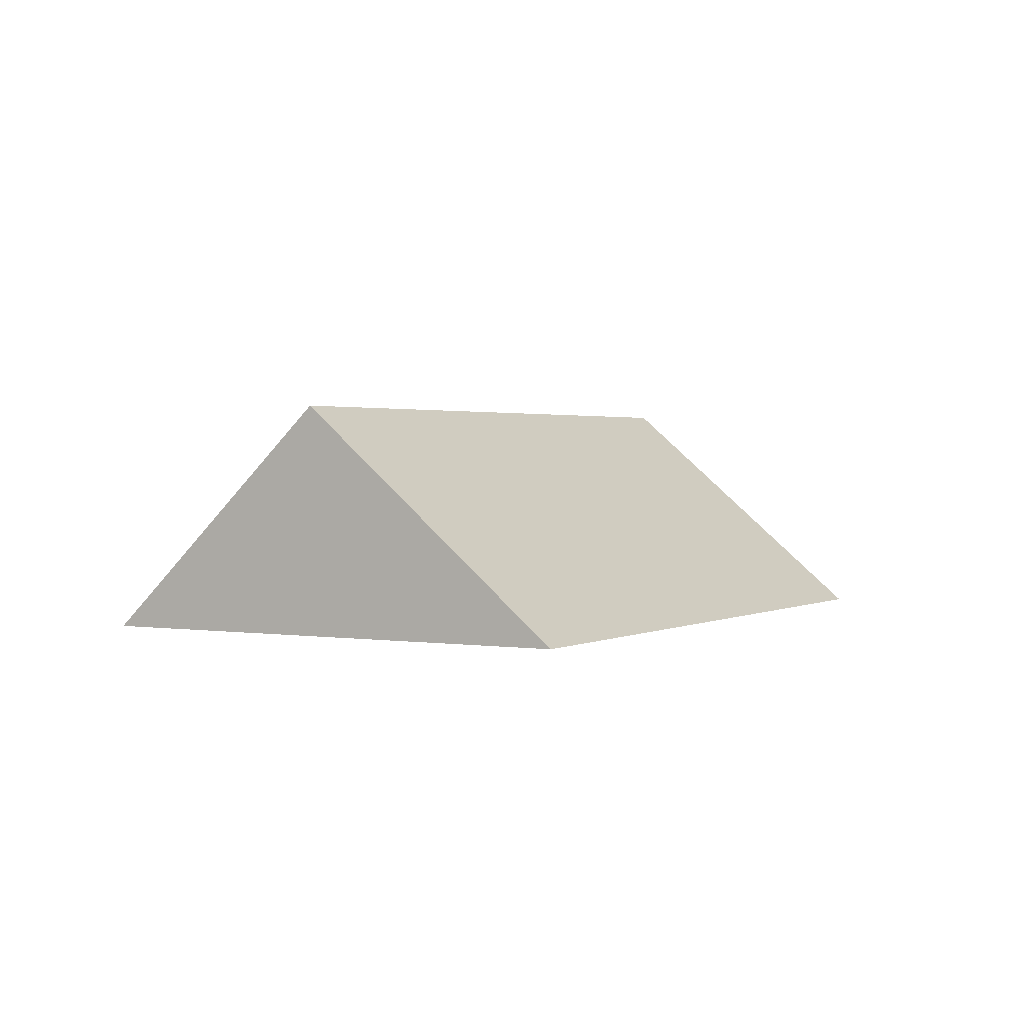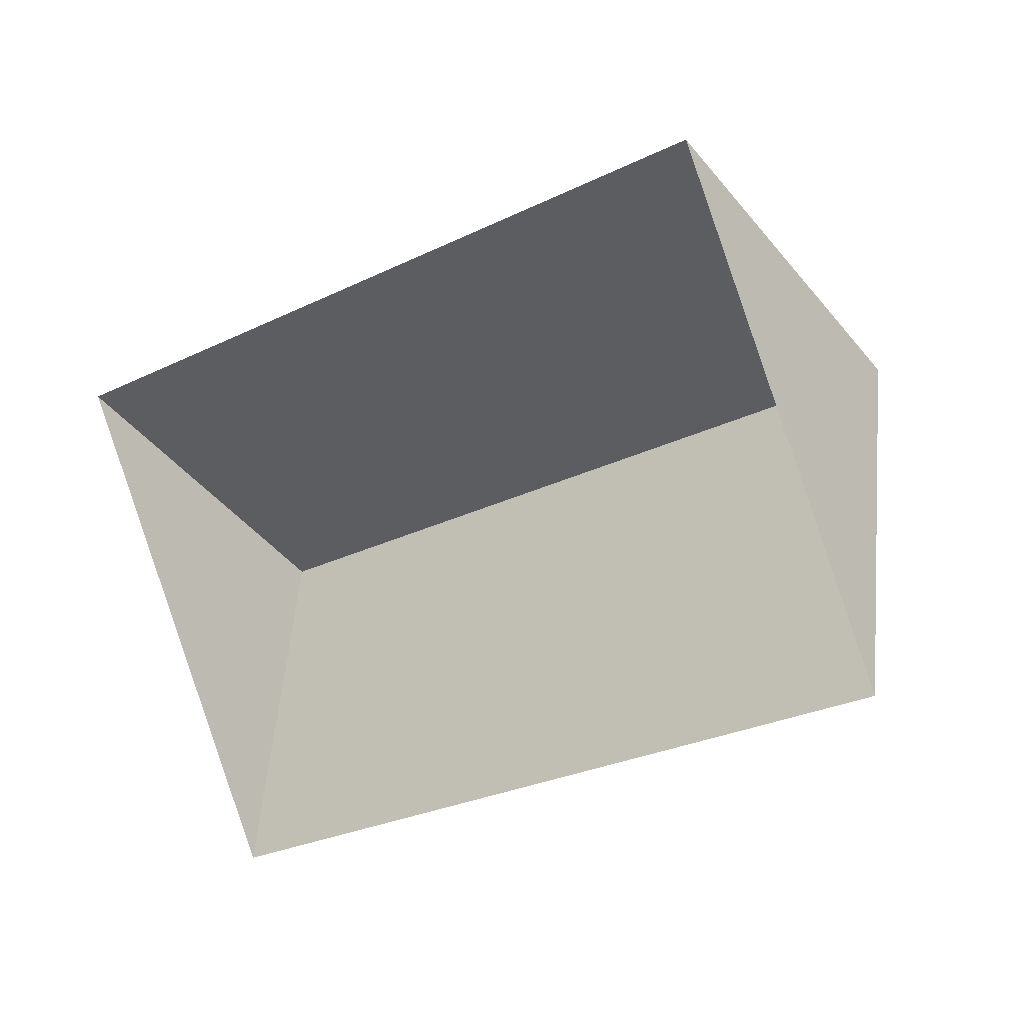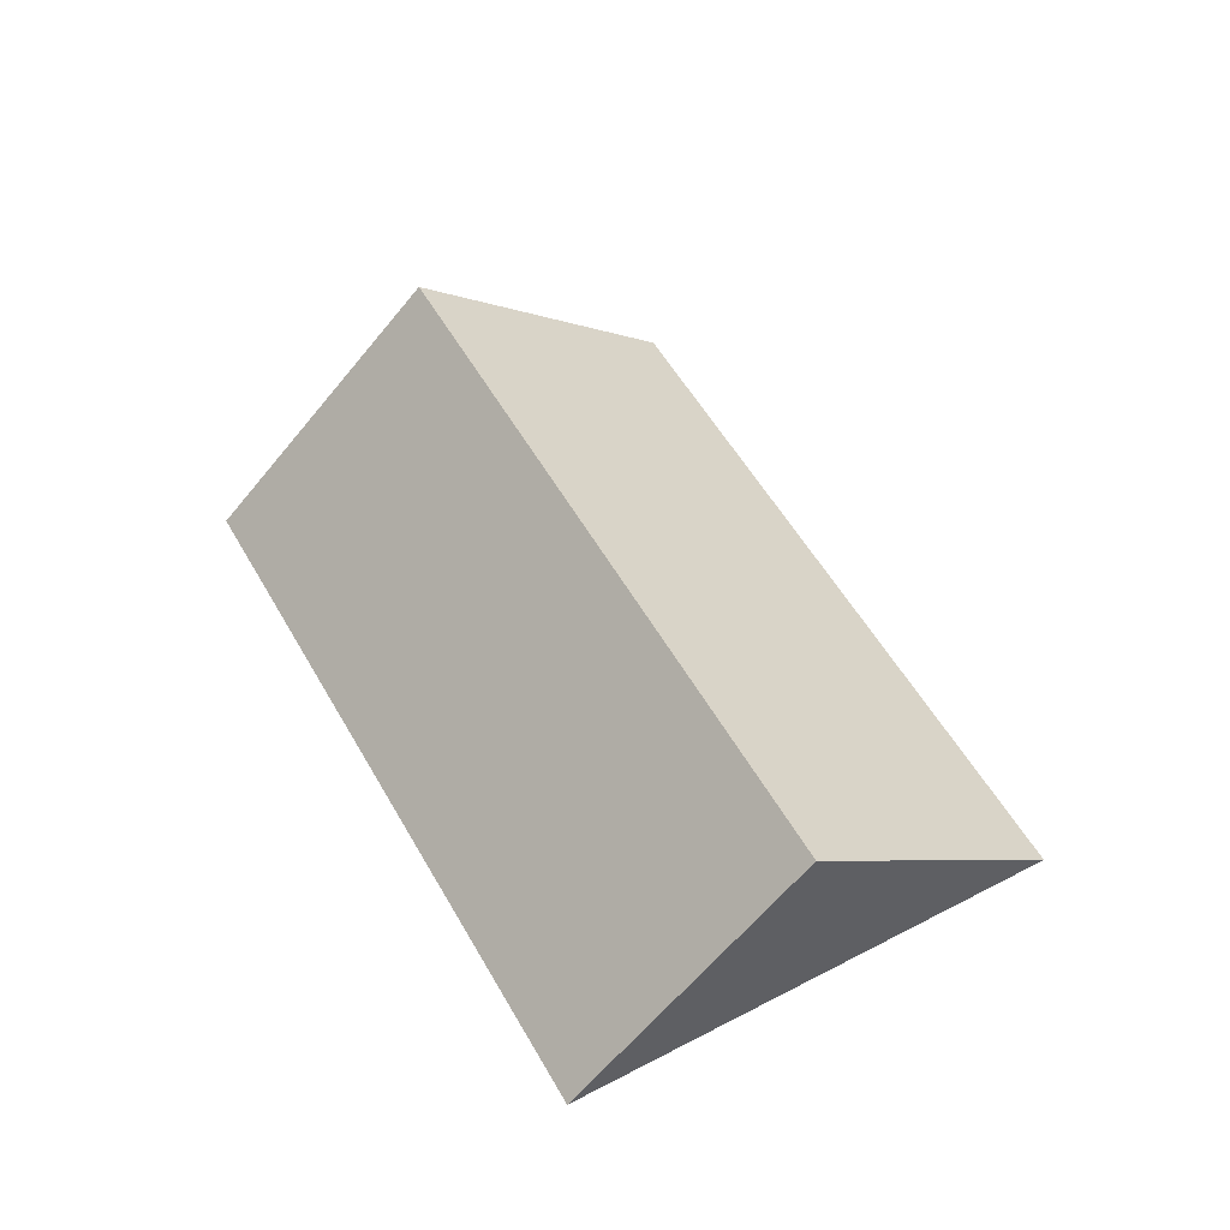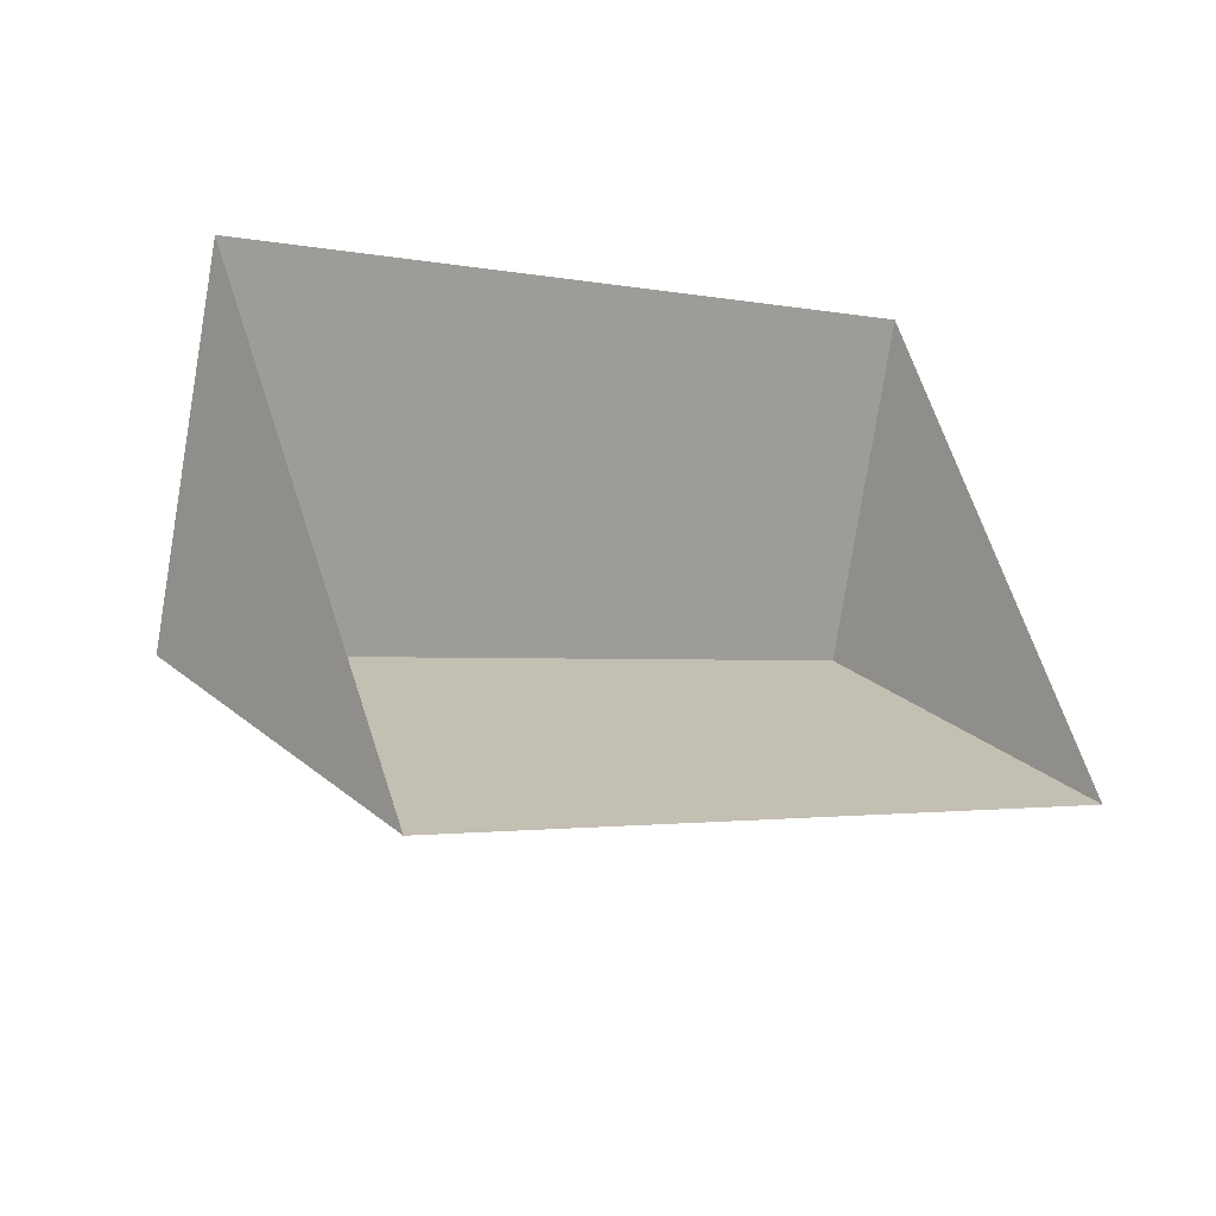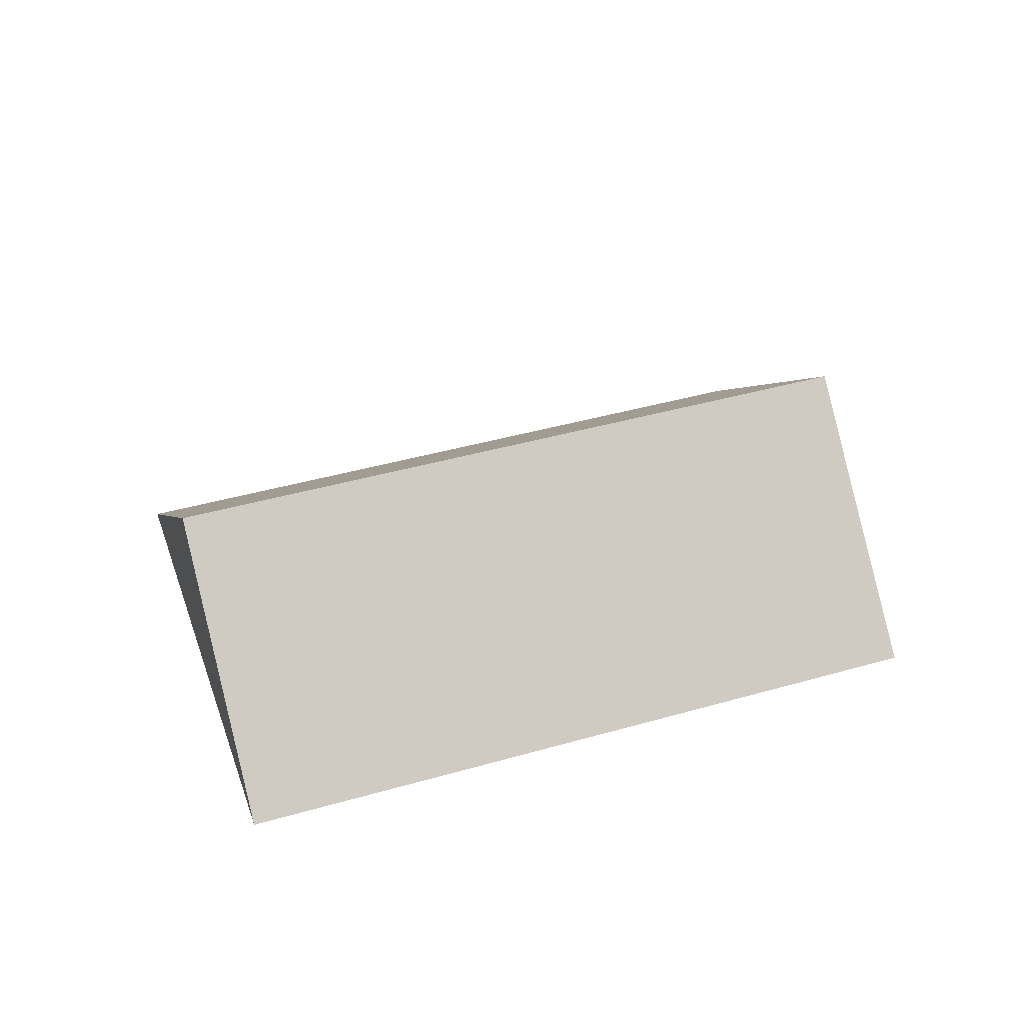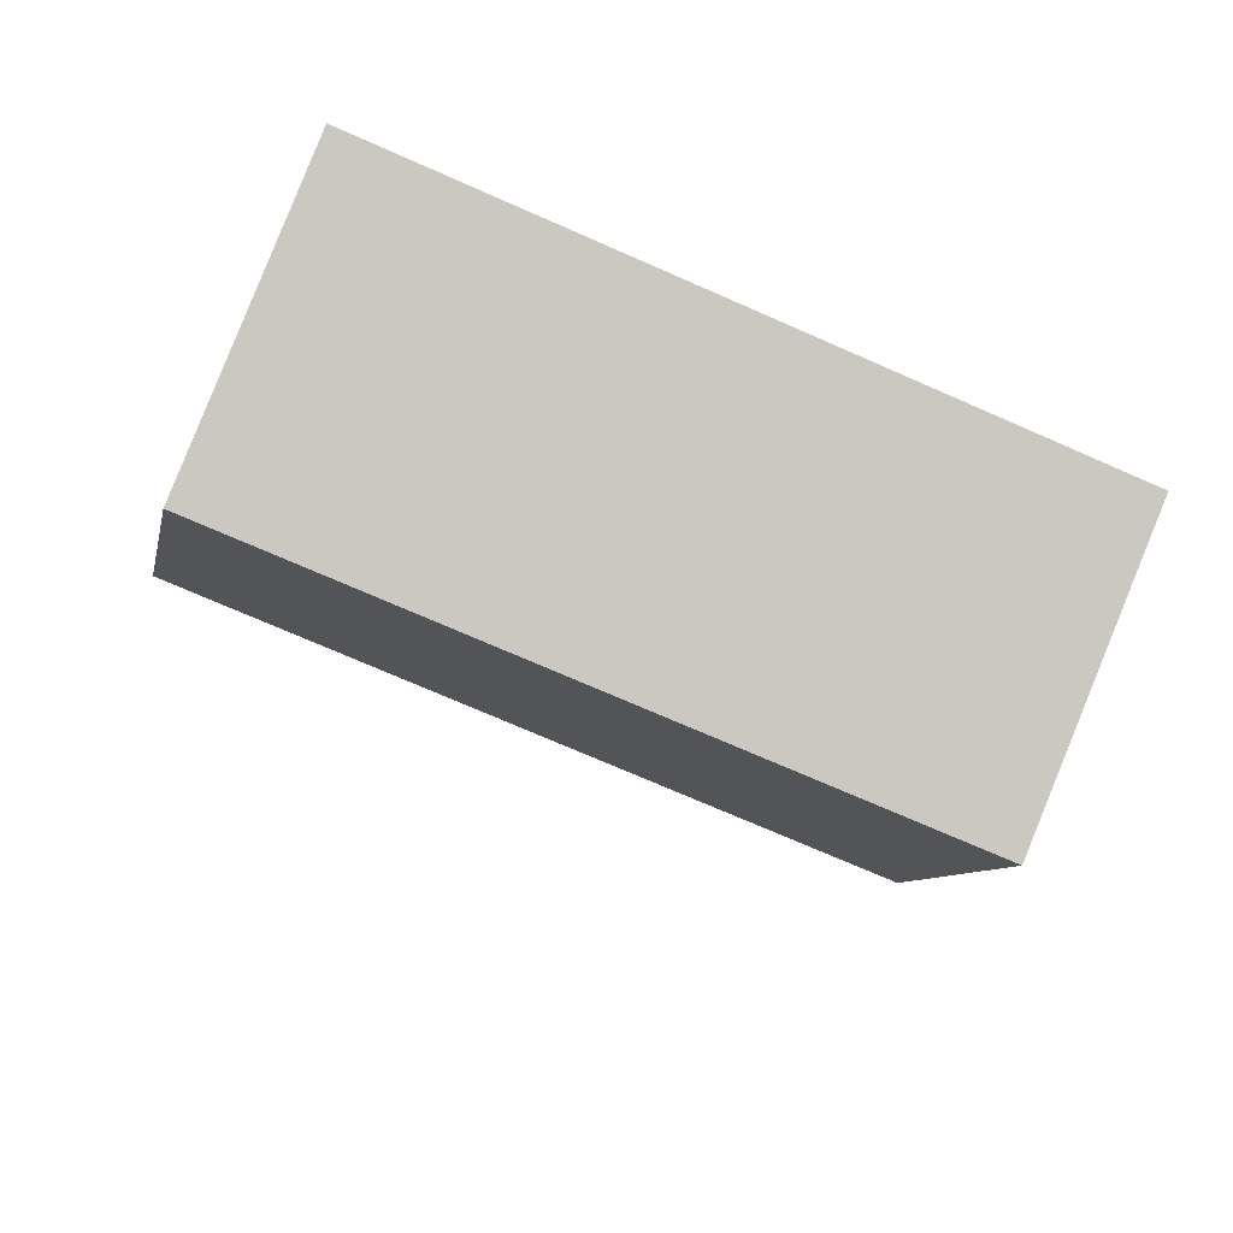
<metadata>
{"format":"obj","ext":"obj","renderer":"f3d","projection":"perspective","resolution":1024,"background":"white","views":[{"elev":1.6,"azim":97.7,"up":"+Y"},{"elev":11.5,"azim":31.9,"up":"+Z"},{"elev":54.4,"azim":38.8,"up":"+Y"},{"elev":-37.4,"azim":-34.4,"up":"+Z"},{"elev":42.3,"azim":-41.0,"up":"+Y"},{"elev":38.3,"azim":-171.2,"up":"+Z"}]}
</metadata>
<code>
o CG10_500_043074_0016_roof
v 284.7 75 -156.7
v 225.5 75 -11.37
v 253.4 144.9 -79.69
v 13.17 75 -97.74
v 72.43 75 -243.2
v 41.03 145 -166.1
v 284.7 0 -156.7
v 225.5 0 -11.37
v 13.17 0 -97.74
v 72.43 0 -243.2
f 6 3 1 5
f 6 4 2 3
f 1 3 2
f 4 6 5

</code>
